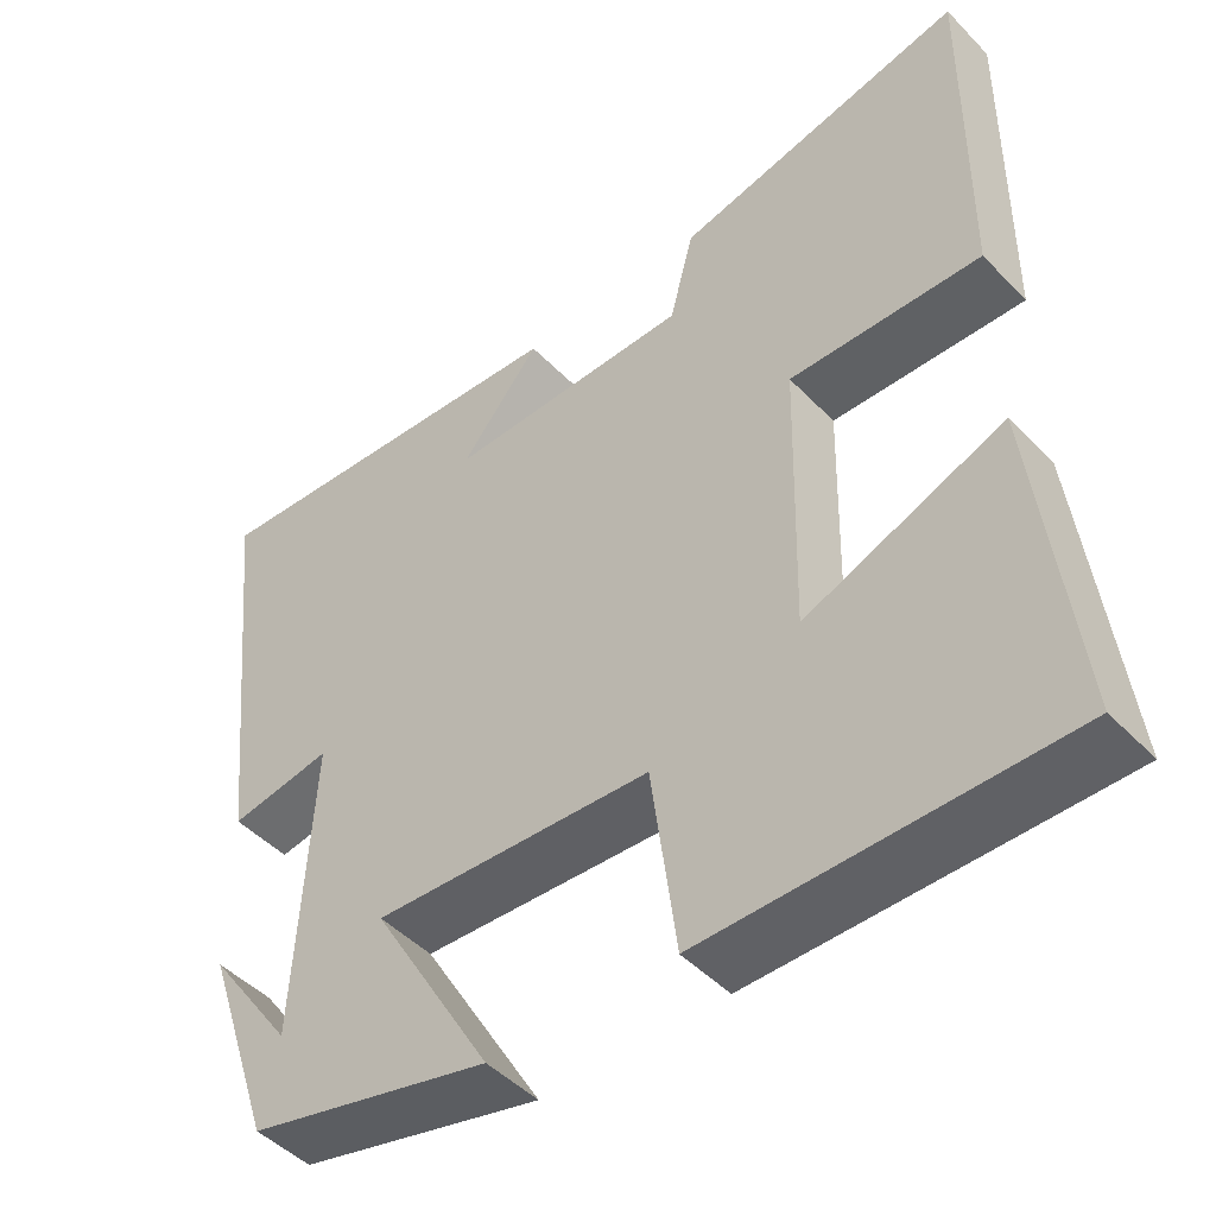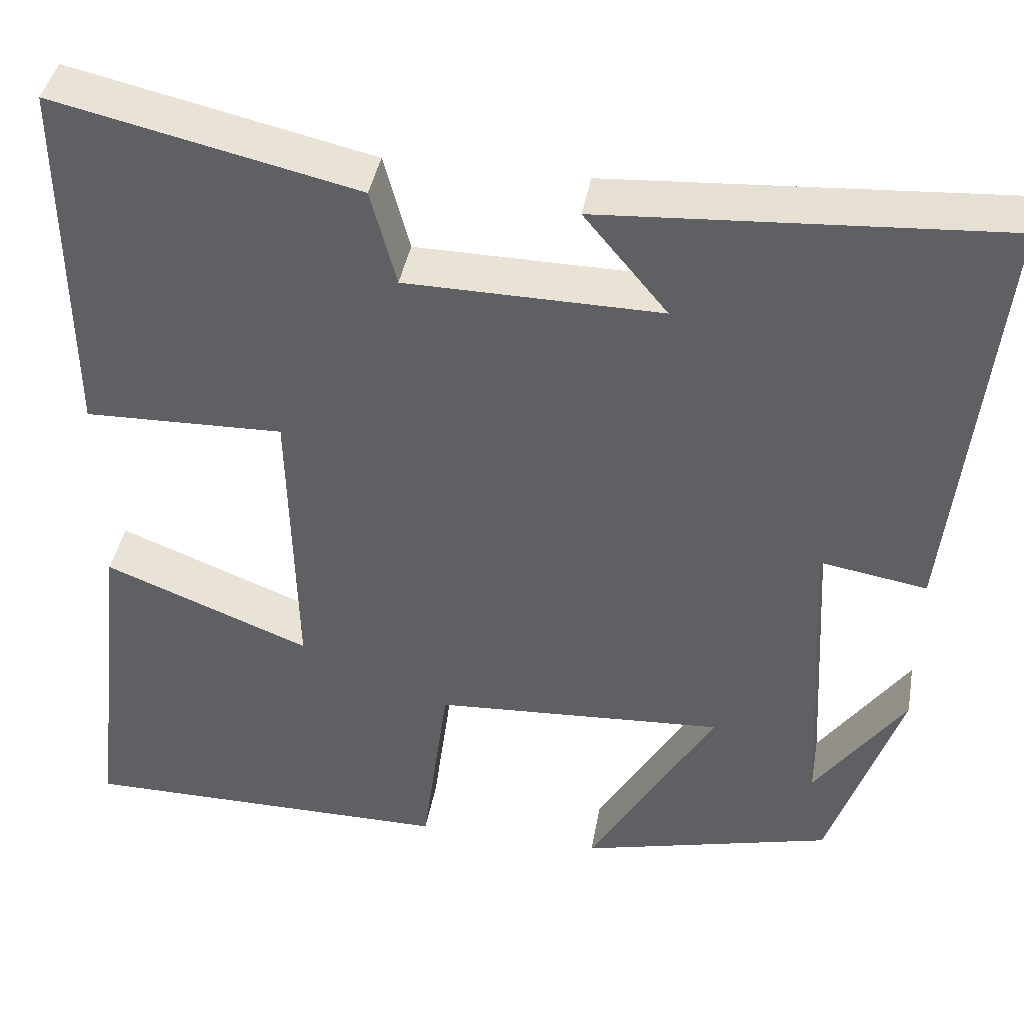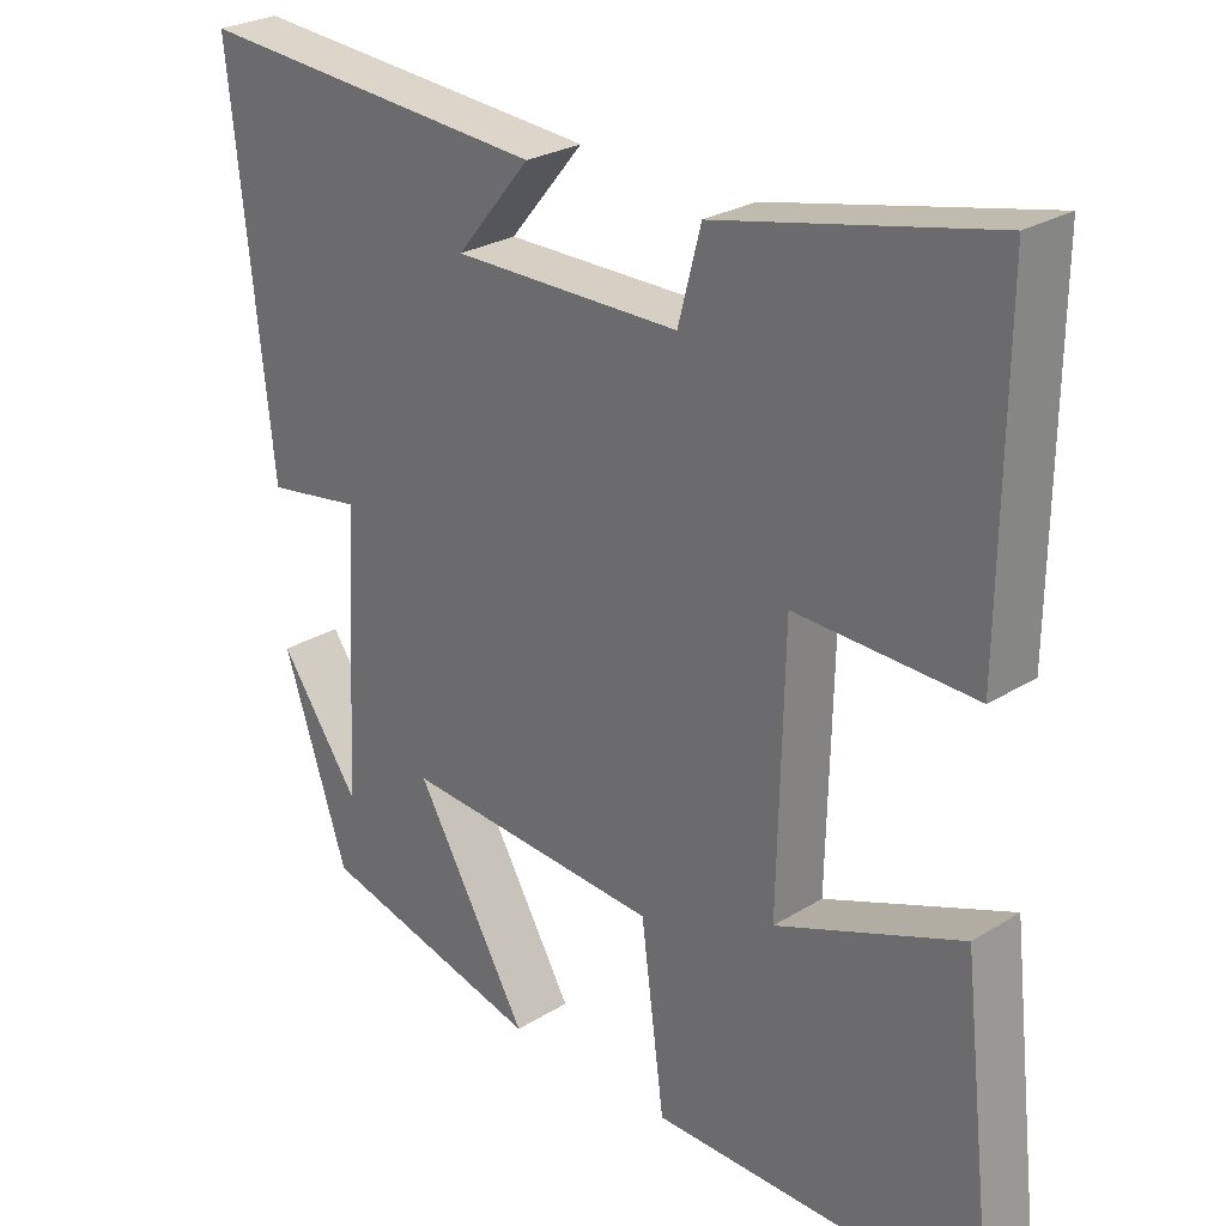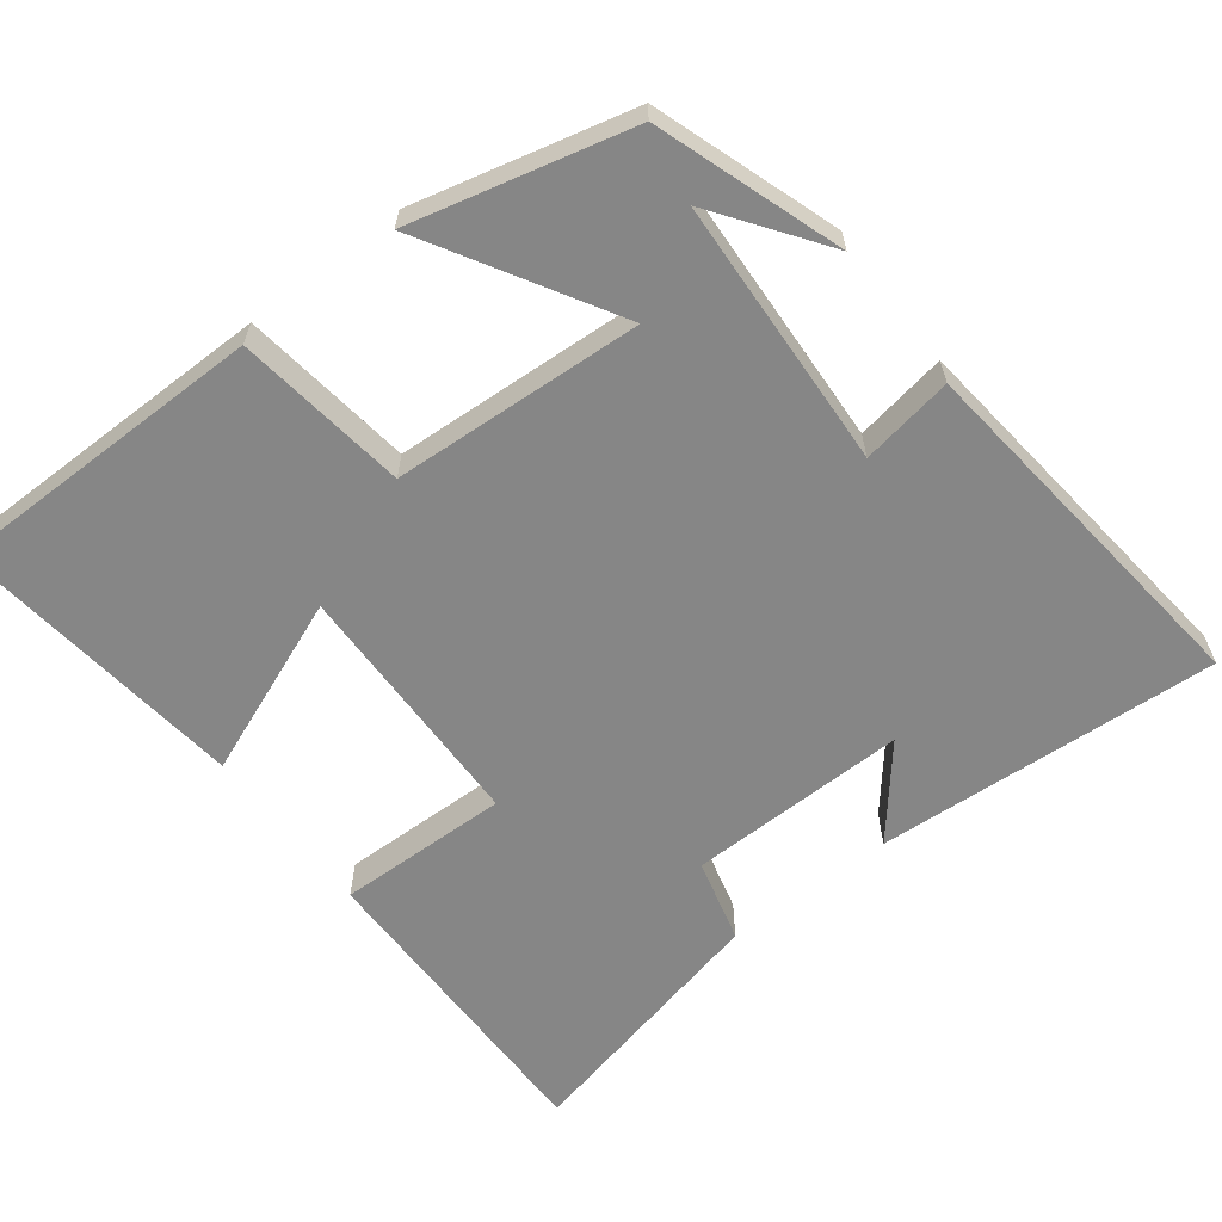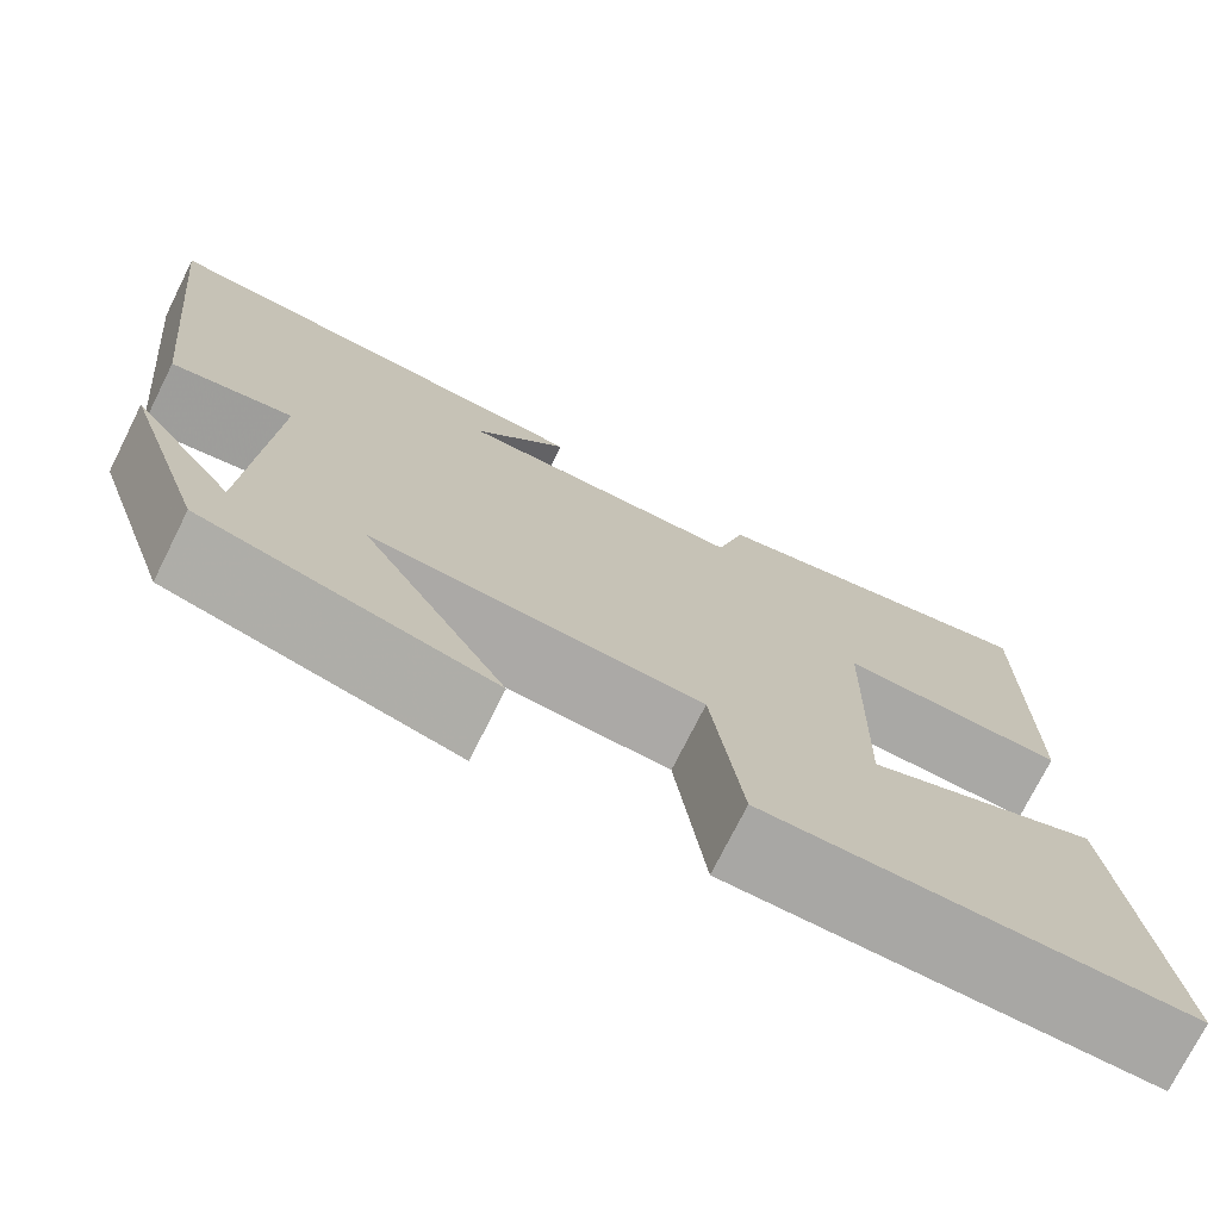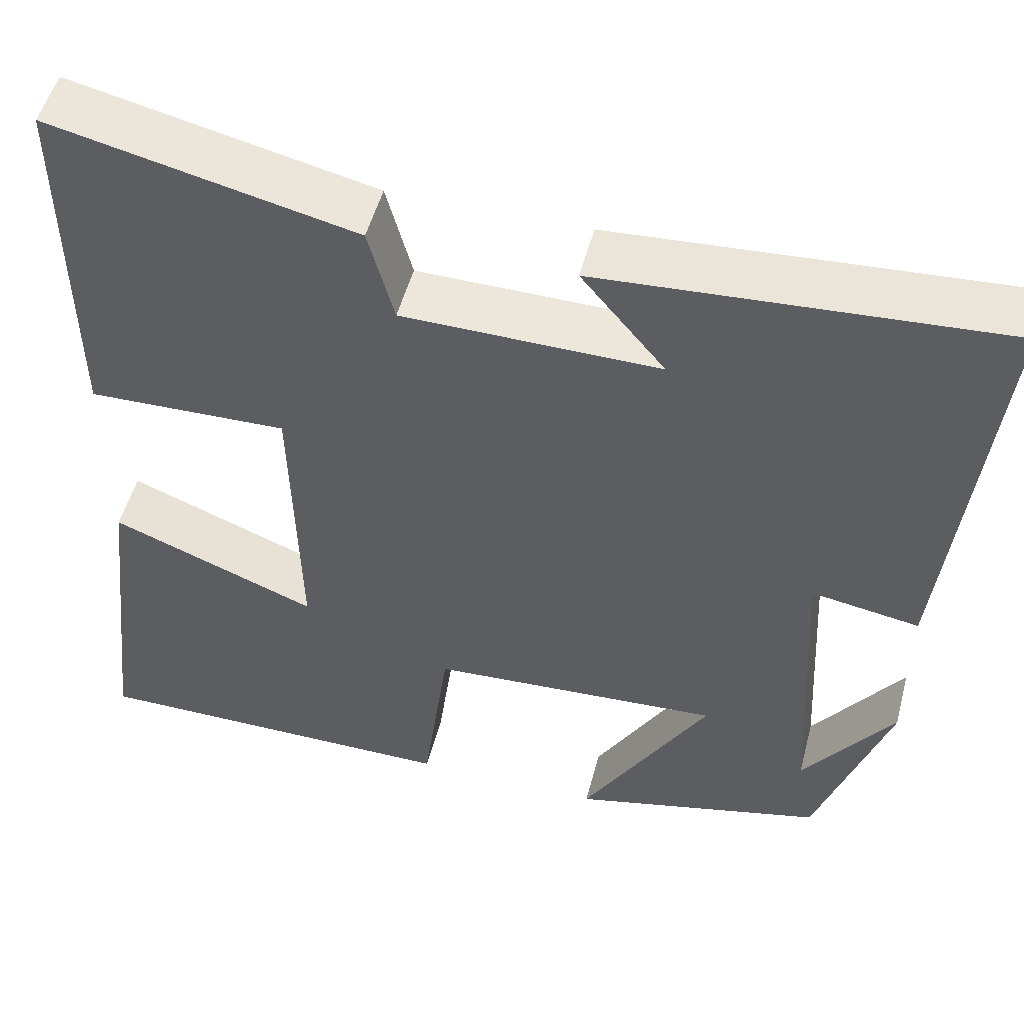
<metadata>
{"format":"obj","ext":"obj","renderer":"f3d","projection":"perspective","resolution":1024,"background":"white","views":[{"elev":-47.2,"azim":41.1,"up":"+Z"},{"elev":40.8,"azim":-170.0,"up":"+Z"},{"elev":26.8,"azim":46.2,"up":"+Z"},{"elev":-62.1,"azim":-142.4,"up":"+Y"},{"elev":-74.6,"azim":-26.6,"up":"+Z"},{"elev":51.2,"azim":-165.4,"up":"+Z"}]}
</metadata>
<code>
v 0.546 0.07 -0.499
v 0.107 0.07 -0.5
v 0.076 0.07 -0.265
v -0.266 0.07 -0.245
v -0.117 0.07 -0.5
v -0.415 0.07 -0.426
v -0.5 0.07 -0.173
v -0.394 0.07 -0.322
v -0.374 0.07 0.048
v -0.5 0.07 0.027
v -0.554 0.07 0.531
v -0.085 0.07 0.5
v -0.183 0.07 0.382
v 0.117 0.07 0.386
v 0.147 0.07 0.5
v 0.504 0.07 0.581
v 0.5 0.07 0.148
v 0.265 0.07 0.154
v 0.257 0.07 -0.192
v 0.5 0.07 -0.096
v 0.546 0 -0.499
v 0.107 0 -0.5
v 0.076 0 -0.265
v -0.266 0 -0.245
v -0.117 0 -0.5
v -0.415 0 -0.426
v -0.5 0 -0.173
v -0.394 0 -0.322
v -0.374 0 0.048
v -0.5 0 0.027
v -0.554 0 0.531
v -0.085 0 0.5
v -0.183 0 0.382
v 0.117 0 0.386
v 0.147 0 0.5
v 0.504 0 0.581
v 0.5 0 0.148
v 0.265 0 0.154
v 0.257 0 -0.192
v 0.5 0 -0.096
f 19 20 1 2
f 18 19 2 3
f 15 16 17 18
f 14 15 18 3
f 13 14 3 4
f 10 11 12 13
f 9 10 13
f 8 9 13 4
f 6 7 8
f 4 5 6 8
f 22 21 40 39
f 23 22 39 38
f 38 37 36 35
f 23 38 35 34
f 24 23 34 33
f 33 32 31 30
f 33 30 29
f 24 33 29 28
f 28 27 26
f 28 26 25 24
f 1 21 22 2
f 2 22 23 3
f 3 23 24 4
f 4 24 25 5
f 5 25 26 6
f 6 26 27 7
f 7 27 28 8
f 8 28 29 9
f 9 29 30 10
f 10 30 31 11
f 11 31 32 12
f 12 32 33 13
f 13 33 34 14
f 14 34 35 15
f 15 35 36 16
f 16 36 37 17
f 17 37 38 18
f 18 38 39 19
f 19 39 40 20
f 20 40 21 1

</code>
